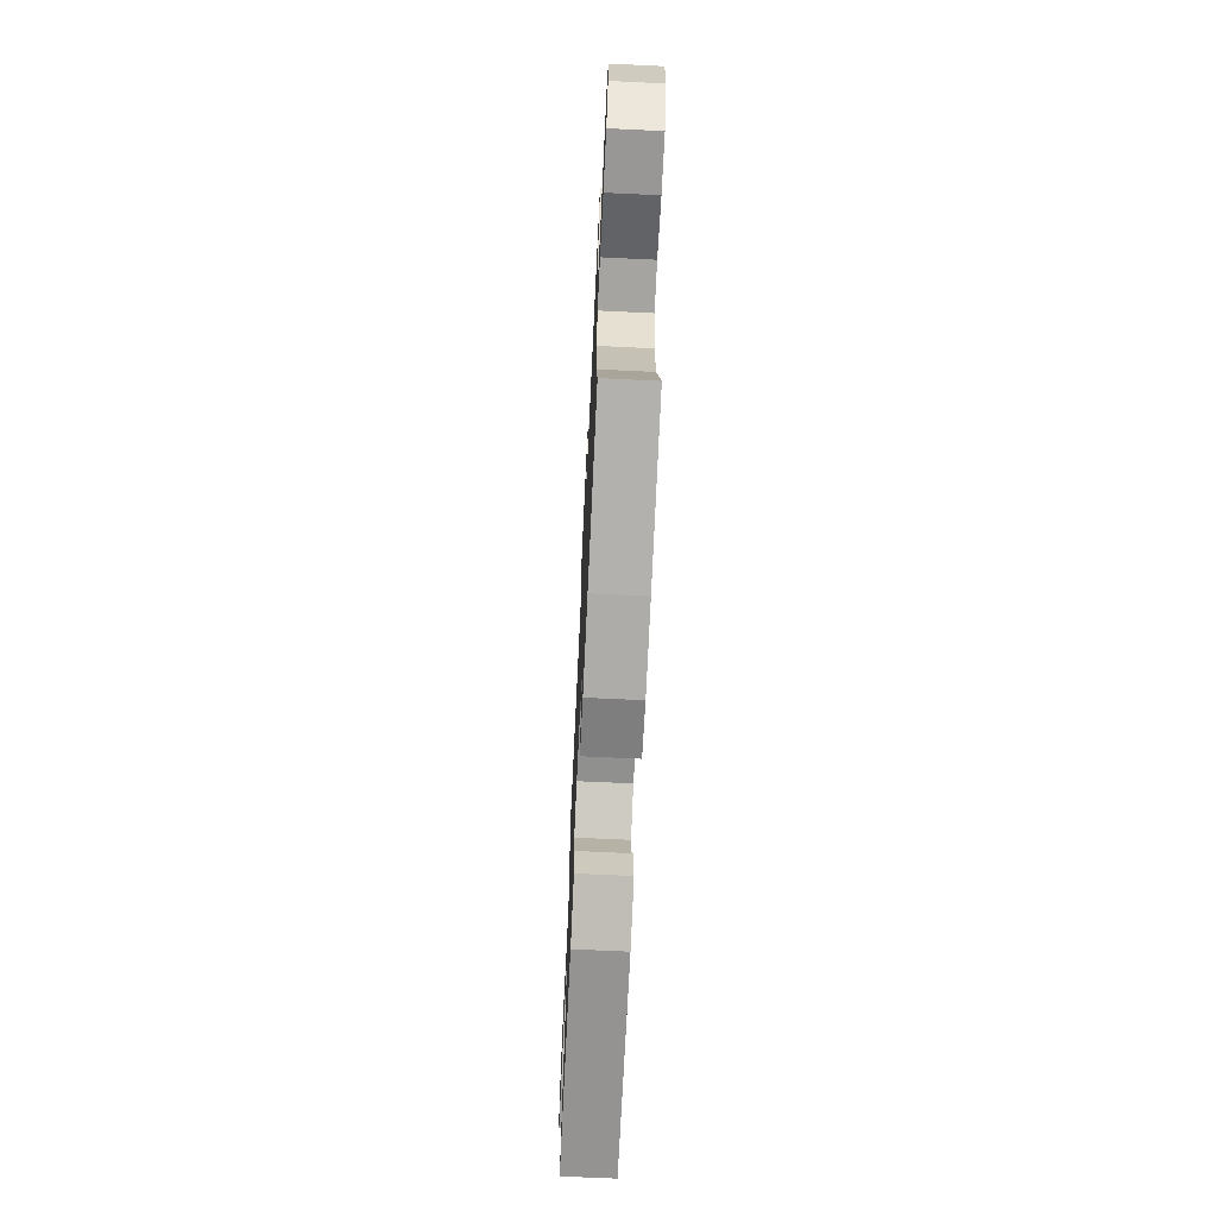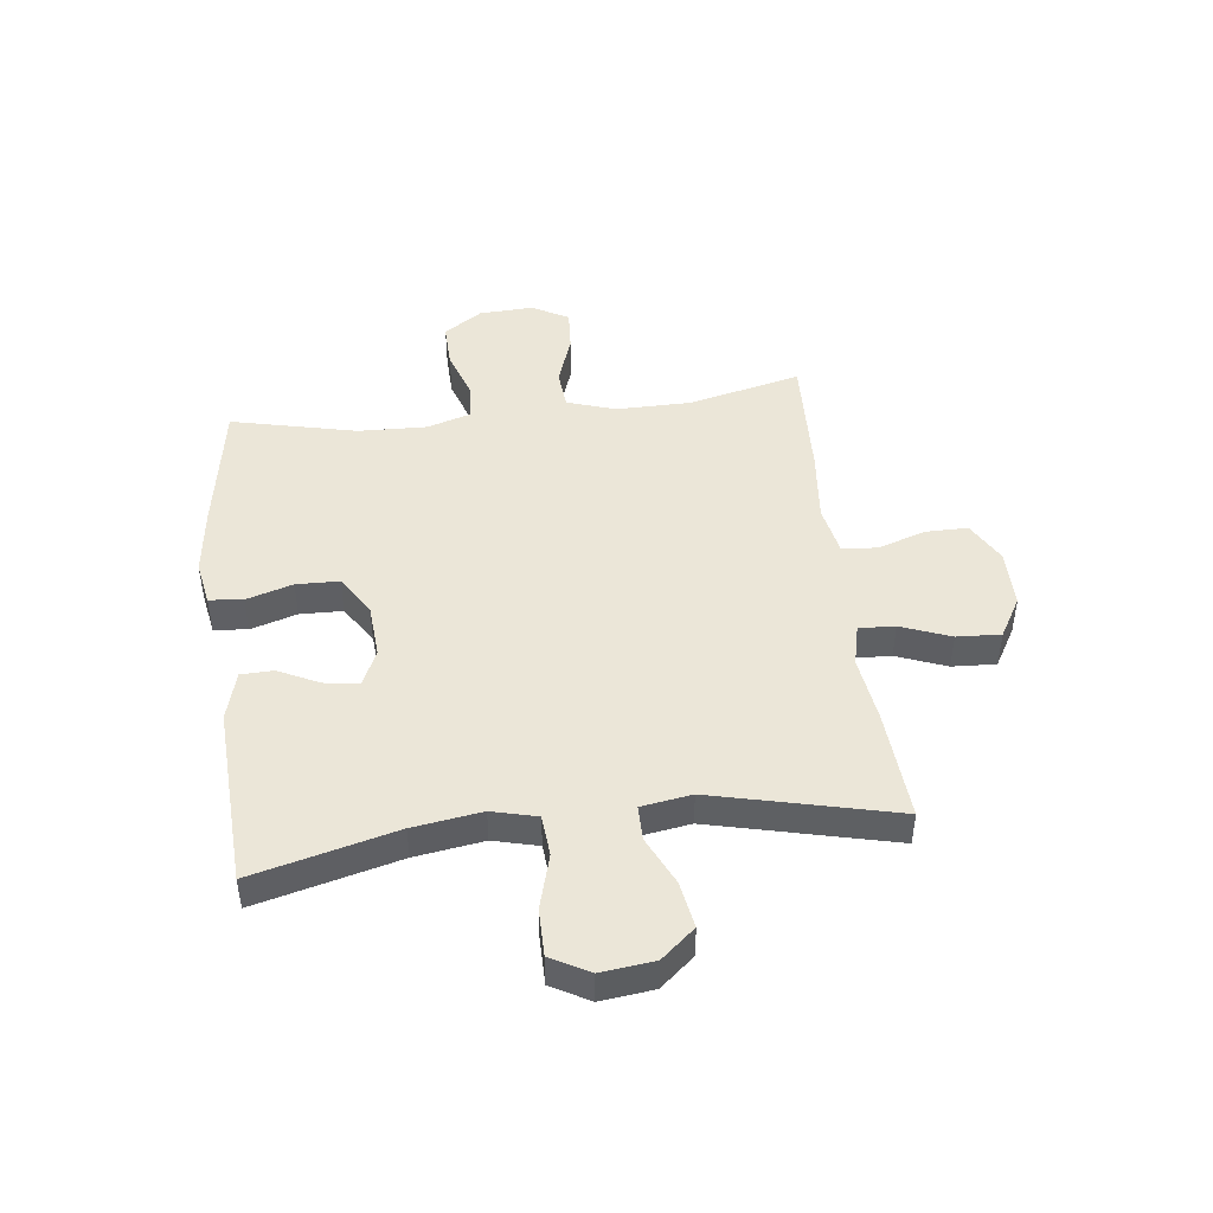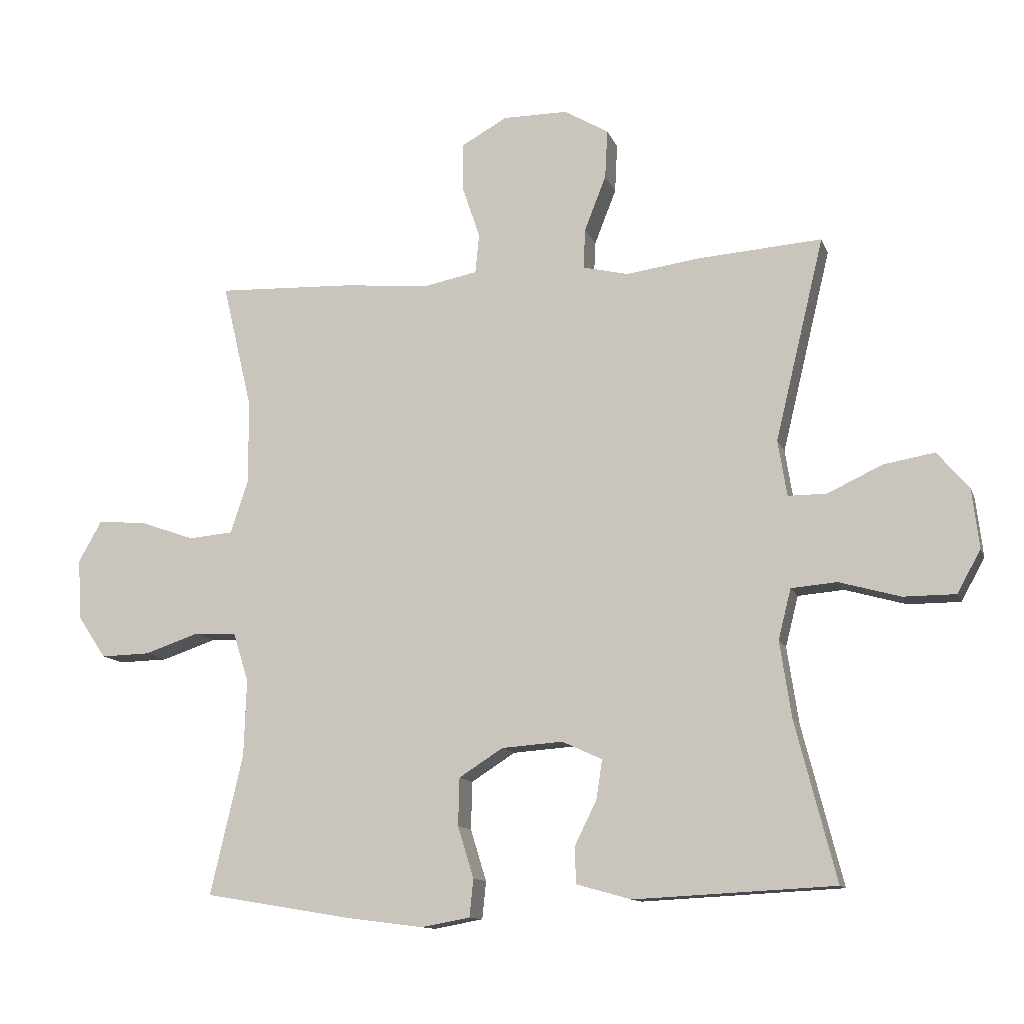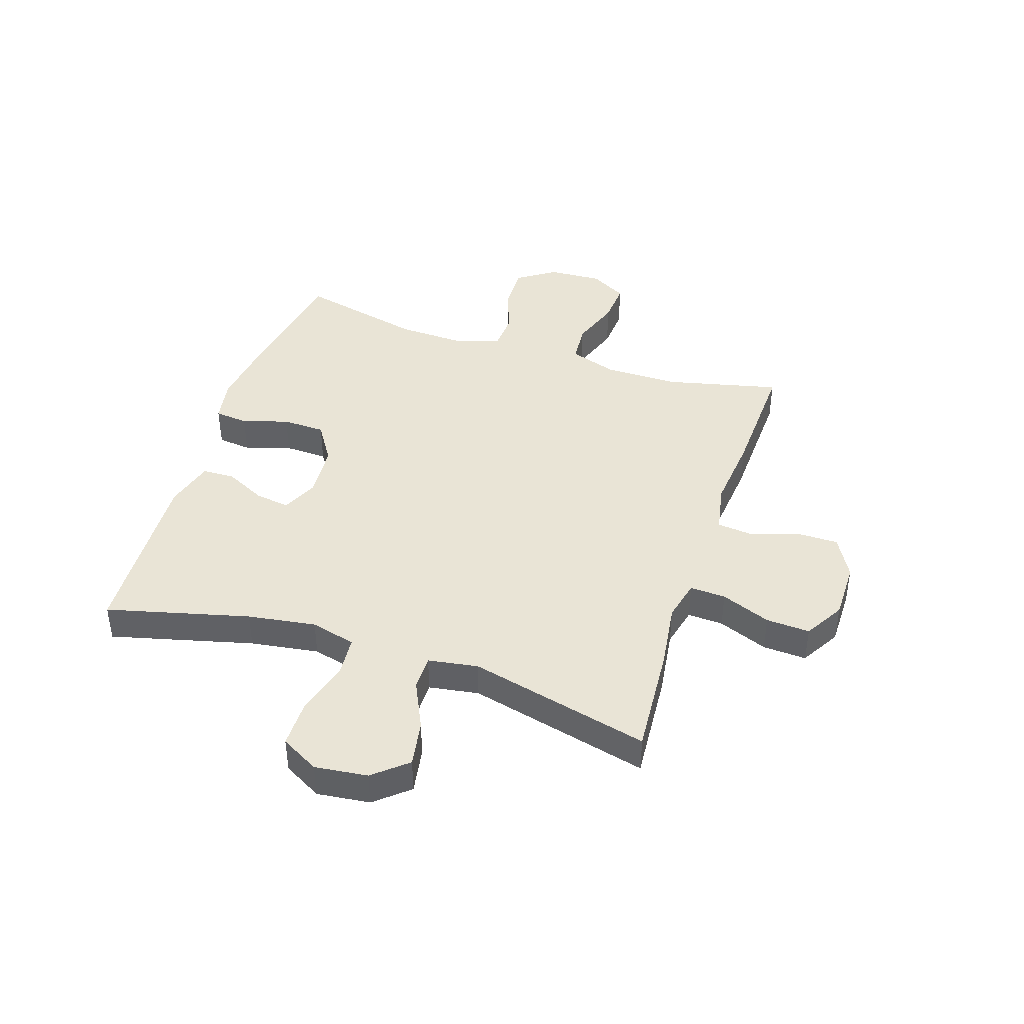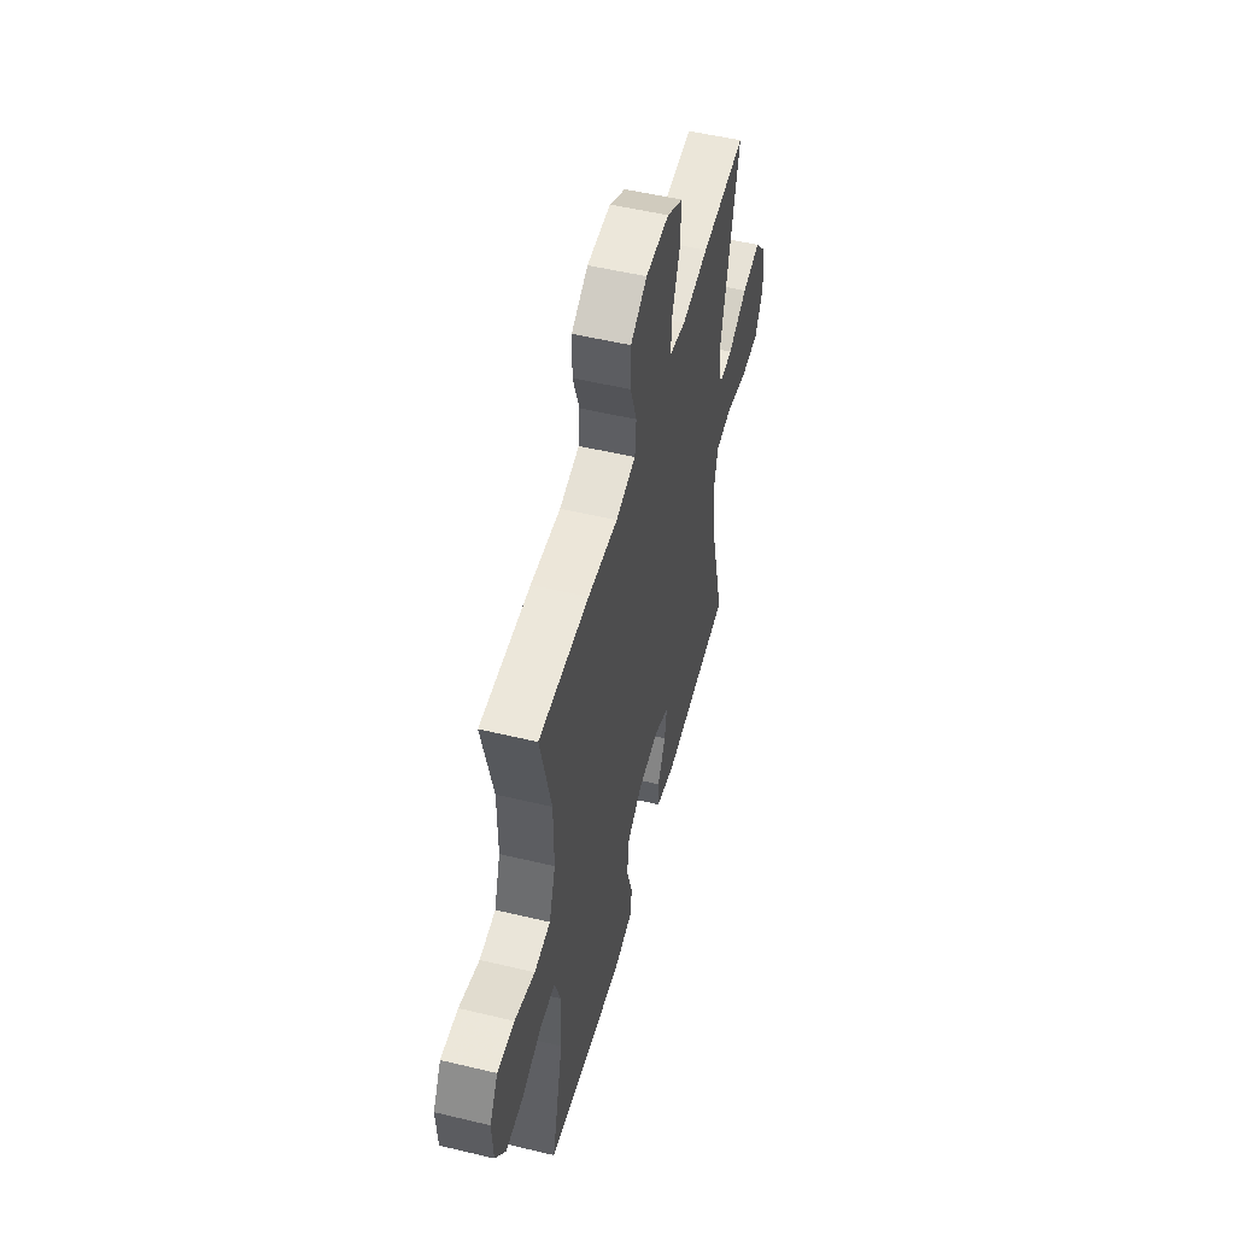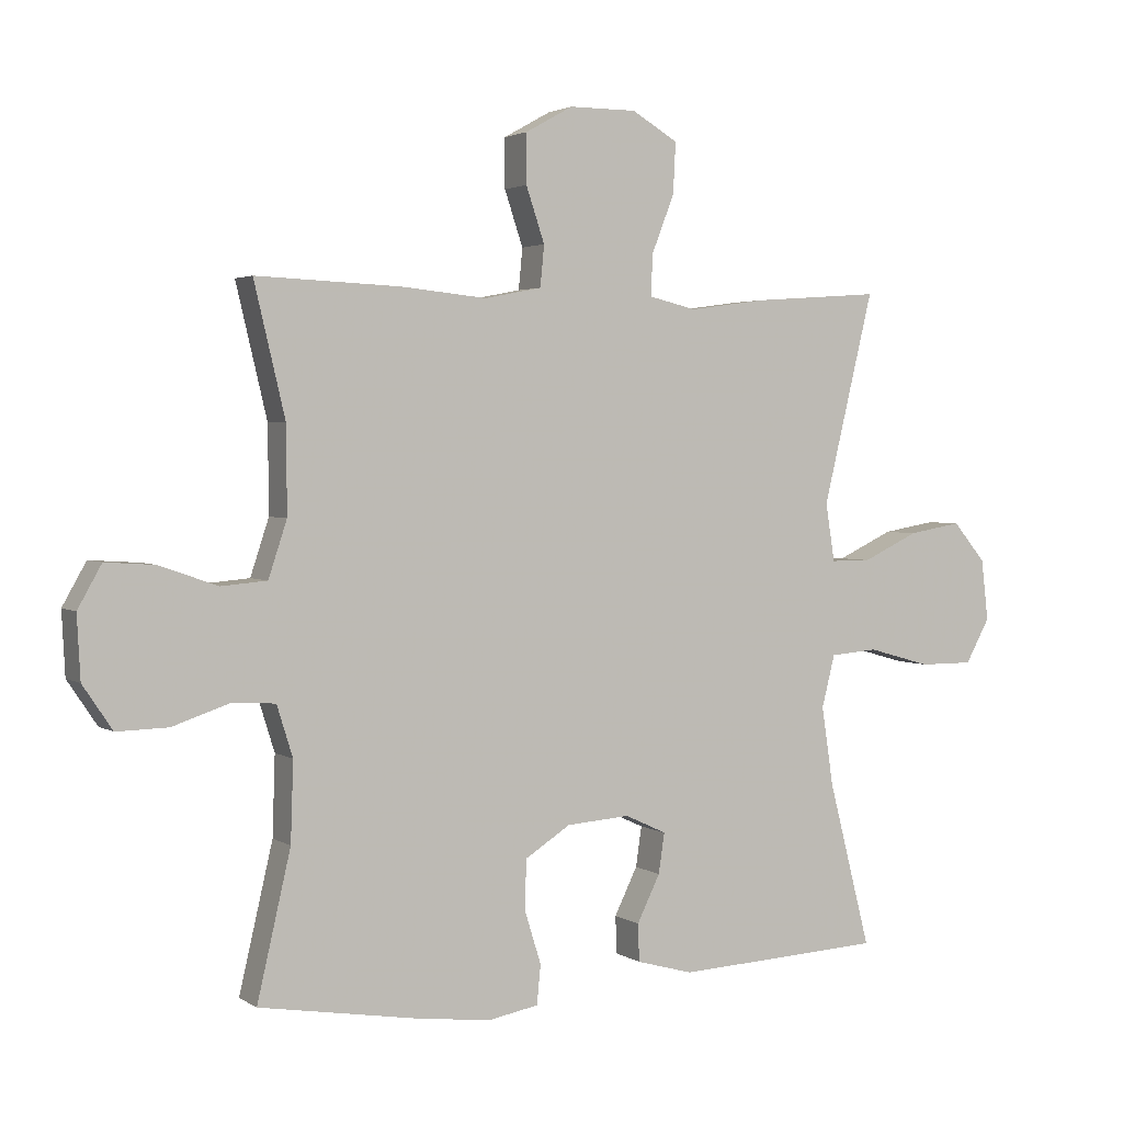
<metadata>
{"format":"obj","ext":"obj","renderer":"f3d","projection":"perspective","resolution":1024,"background":"white","views":[{"elev":-69.7,"azim":87.3,"up":"+Z"},{"elev":46.1,"azim":-96.9,"up":"+Y"},{"elev":-12.0,"azim":-164.4,"up":"+Z"},{"elev":42.5,"azim":-71.8,"up":"+Y"},{"elev":52.5,"azim":104.5,"up":"+Z"},{"elev":2.7,"azim":152.8,"up":"+Z"}]}
</metadata>
<code>
v -0.5 0.07 0.5
v -0.305 0.07 0.486
v -0.189 0.07 0.47
v -0.117 0.07 0.487
v -0.12 0.07 0.55
v -0.154 0.07 0.637
v -0.158 0.07 0.714
v -0.088 0.07 0.755
v 0.014 0.07 0.755
v 0.086 0.07 0.715
v 0.086 0.07 0.64
v 0.058 0.07 0.557
v 0.064 0.07 0.495
v 0.151 0.07 0.478
v 0.281 0.07 0.491
v 0.5 0.07 0.5
v 0.453 0.07 0.302
v 0.452 0.07 0.171
v 0.48 0.07 0.086
v 0.55 0.07 0.08
v 0.638 0.07 0.111
v 0.713 0.07 0.116
v 0.749 0.07 0.052
v 0.744 0.07 -0.043
v 0.699 0.07 -0.11
v 0.621 0.07 -0.108
v 0.535 0.07 -0.079
v 0.469 0.07 -0.083
v 0.445 0.07 -0.16
v 0.449 0.07 -0.28
v 0.5 0.07 -0.5
v 0.265 0.07 -0.539
v 0.147 0.07 -0.554
v 0.07 0.07 -0.54
v 0.064 0.07 -0.481
v 0.089 0.07 -0.4
v 0.087 0.07 -0.325
v 0.018 0.07 -0.281
v -0.078 0.07 -0.274
v -0.141 0.07 -0.303
v -0.132 0.07 -0.364
v -0.097 0.07 -0.435
v -0.099 0.07 -0.492
v -0.185 0.07 -0.516
v -0.5 0.07 -0.5
v -0.436 0.07 -0.25
v -0.418 0.07 -0.13
v -0.438 0.07 -0.051
v -0.51 0.07 -0.045
v -0.606 0.07 -0.072
v -0.688 0.07 -0.072
v -0.725 0.07 -0.005
v -0.714 0.07 0.088
v -0.664 0.07 0.147
v -0.583 0.07 0.133
v -0.498 0.07 0.093
v -0.437 0.07 0.093
v -0.423 0.07 0.181
v -0.5 0 0.5
v -0.305 0 0.486
v -0.189 0 0.47
v -0.117 0 0.487
v -0.12 0 0.55
v -0.154 0 0.637
v -0.158 0 0.714
v -0.088 0 0.755
v 0.014 0 0.755
v 0.086 0 0.715
v 0.086 0 0.64
v 0.058 0 0.557
v 0.064 0 0.495
v 0.151 0 0.478
v 0.281 0 0.491
v 0.5 0 0.5
v 0.453 0 0.302
v 0.452 0 0.171
v 0.48 0 0.086
v 0.55 0 0.08
v 0.638 0 0.111
v 0.713 0 0.116
v 0.749 0 0.052
v 0.744 0 -0.043
v 0.699 0 -0.11
v 0.621 0 -0.108
v 0.535 0 -0.079
v 0.469 0 -0.083
v 0.445 0 -0.16
v 0.449 0 -0.28
v 0.5 0 -0.5
v 0.265 0 -0.539
v 0.147 0 -0.554
v 0.07 0 -0.54
v 0.064 0 -0.481
v 0.089 0 -0.4
v 0.087 0 -0.325
v 0.018 0 -0.281
v -0.078 0 -0.274
v -0.141 0 -0.303
v -0.132 0 -0.364
v -0.097 0 -0.435
v -0.099 0 -0.492
v -0.185 0 -0.516
v -0.5 0 -0.5
v -0.436 0 -0.25
v -0.418 0 -0.13
v -0.438 0 -0.051
v -0.51 0 -0.045
v -0.606 0 -0.072
v -0.688 0 -0.072
v -0.725 0 -0.005
v -0.714 0 0.088
v -0.664 0 0.147
v -0.583 0 0.133
v -0.498 0 0.093
v -0.437 0 0.093
v -0.423 0 0.181
f 54 55 56
f 53 54 56
f 52 53 56
f 51 52 56
f 50 51 56
f 49 50 56
f 48 49 56 57
f 47 48 57 58
f 44 45 46
f 43 44 46
f 42 43 46
f 41 42 46
f 40 41 46 47
f 39 40 47 58
f 34 35 36
f 33 34 36
f 32 33 36
f 31 32 36
f 30 31 36
f 29 30 36 37
f 28 29 37 38
f 25 26 27
f 24 25 27
f 23 24 27
f 22 23 27
f 21 22 27
f 20 21 27
f 19 20 27 28
f 1 2 3
f 58 1 3
f 39 58 3
f 38 39 3
f 28 38 3
f 19 28 3
f 18 19 3
f 10 11 12
f 9 10 12
f 8 9 12
f 7 8 12
f 6 7 12
f 5 6 12
f 4 5 12 13
f 4 13 14
f 3 4 14
f 18 3 14
f 17 18 14
f 14 15 16 17
f 114 113 112
f 114 112 111
f 114 111 110
f 114 110 109
f 114 109 108
f 114 108 107
f 115 114 107 106
f 116 115 106 105
f 104 103 102
f 104 102 101
f 104 101 100
f 104 100 99
f 105 104 99 98
f 116 105 98 97
f 94 93 92
f 94 92 91
f 94 91 90
f 94 90 89
f 94 89 88
f 95 94 88 87
f 96 95 87 86
f 85 84 83
f 85 83 82
f 85 82 81
f 85 81 80
f 85 80 79
f 85 79 78
f 86 85 78 77
f 61 60 59
f 61 59 116
f 61 116 97
f 61 97 96
f 61 96 86
f 61 86 77
f 61 77 76
f 70 69 68
f 70 68 67
f 70 67 66
f 70 66 65
f 70 65 64
f 70 64 63
f 71 70 63 62
f 72 71 62
f 72 62 61
f 72 61 76
f 72 76 75
f 75 74 73 72
f 1 59 60 2
f 2 60 61 3
f 3 61 62 4
f 4 62 63 5
f 5 63 64 6
f 6 64 65 7
f 7 65 66 8
f 8 66 67 9
f 9 67 68 10
f 10 68 69 11
f 11 69 70 12
f 12 70 71 13
f 13 71 72 14
f 14 72 73 15
f 15 73 74 16
f 16 74 75 17
f 17 75 76 18
f 18 76 77 19
f 19 77 78 20
f 20 78 79 21
f 21 79 80 22
f 22 80 81 23
f 23 81 82 24
f 24 82 83 25
f 25 83 84 26
f 26 84 85 27
f 27 85 86 28
f 28 86 87 29
f 29 87 88 30
f 30 88 89 31
f 31 89 90 32
f 32 90 91 33
f 33 91 92 34
f 34 92 93 35
f 35 93 94 36
f 36 94 95 37
f 37 95 96 38
f 38 96 97 39
f 39 97 98 40
f 40 98 99 41
f 41 99 100 42
f 42 100 101 43
f 43 101 102 44
f 44 102 103 45
f 45 103 104 46
f 46 104 105 47
f 47 105 106 48
f 48 106 107 49
f 49 107 108 50
f 50 108 109 51
f 51 109 110 52
f 52 110 111 53
f 53 111 112 54
f 54 112 113 55
f 55 113 114 56
f 56 114 115 57
f 57 115 116 58
f 58 116 59 1

</code>
